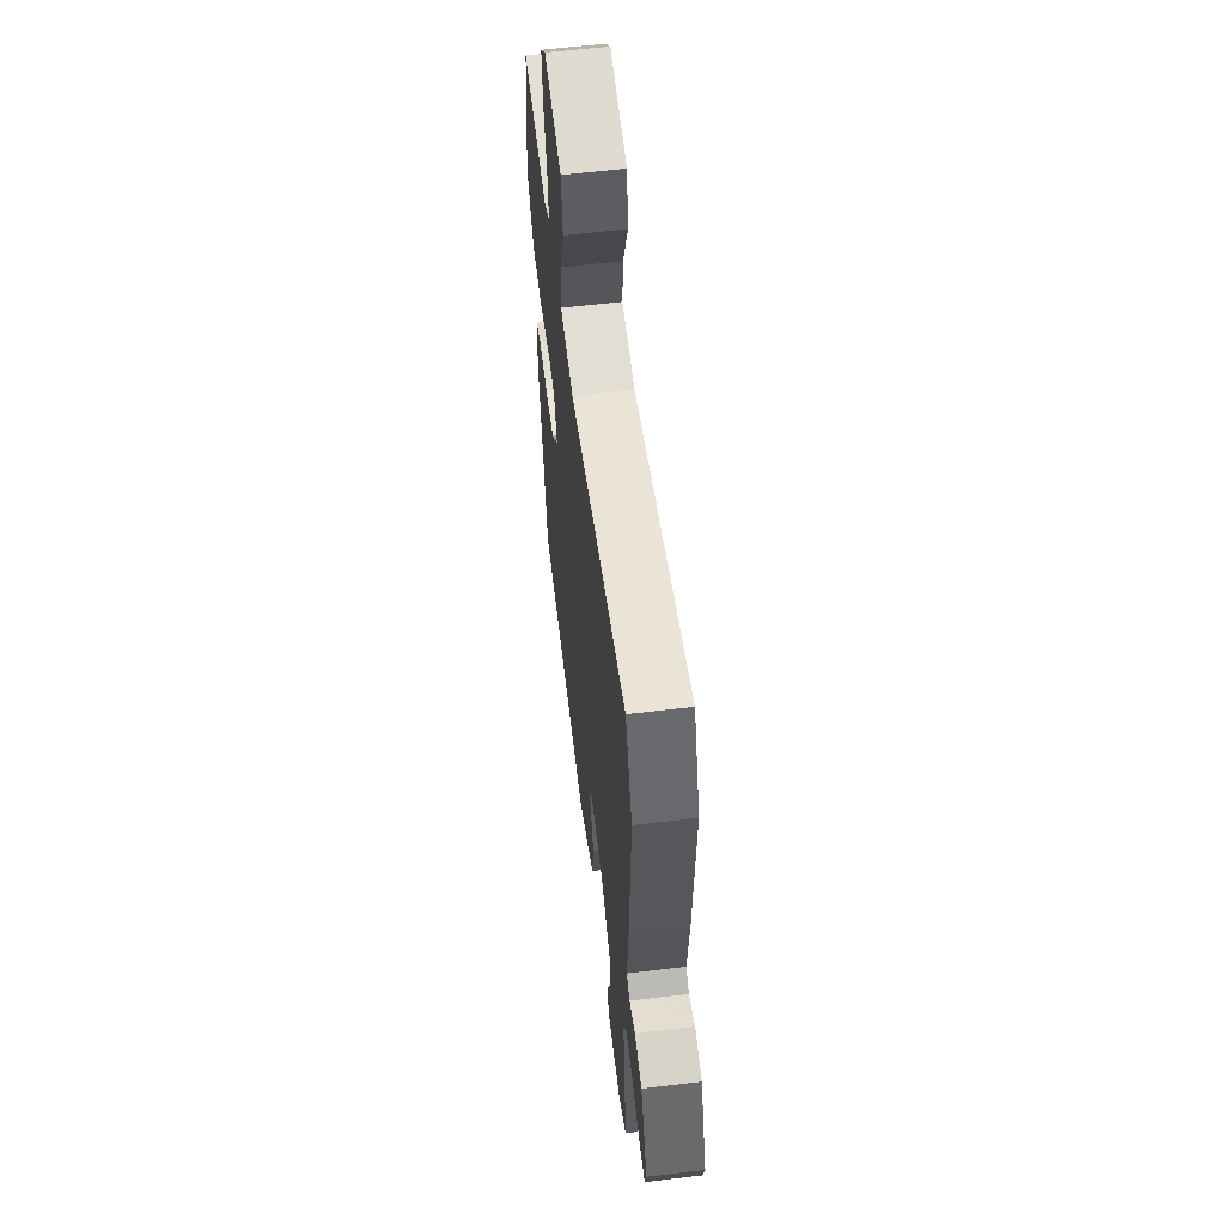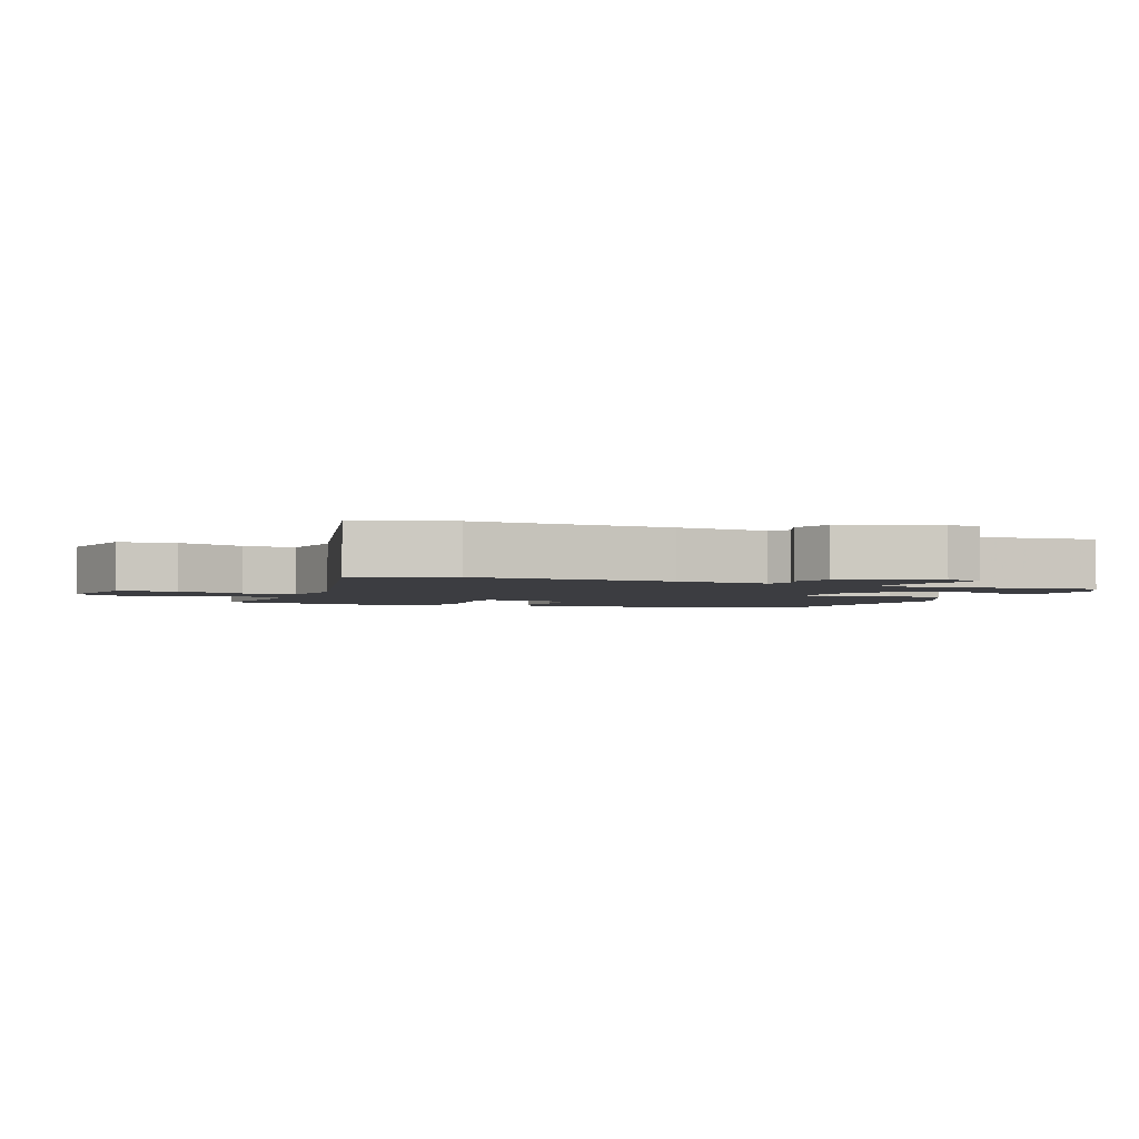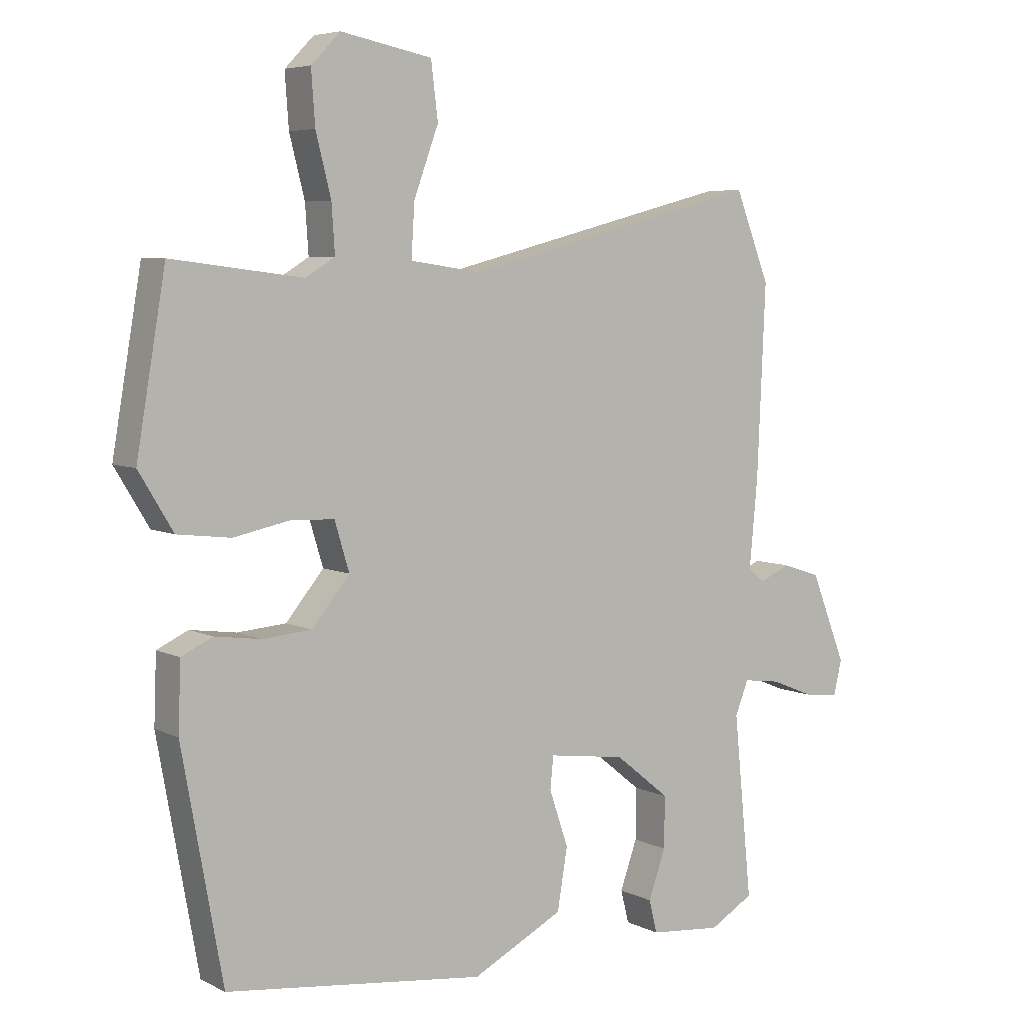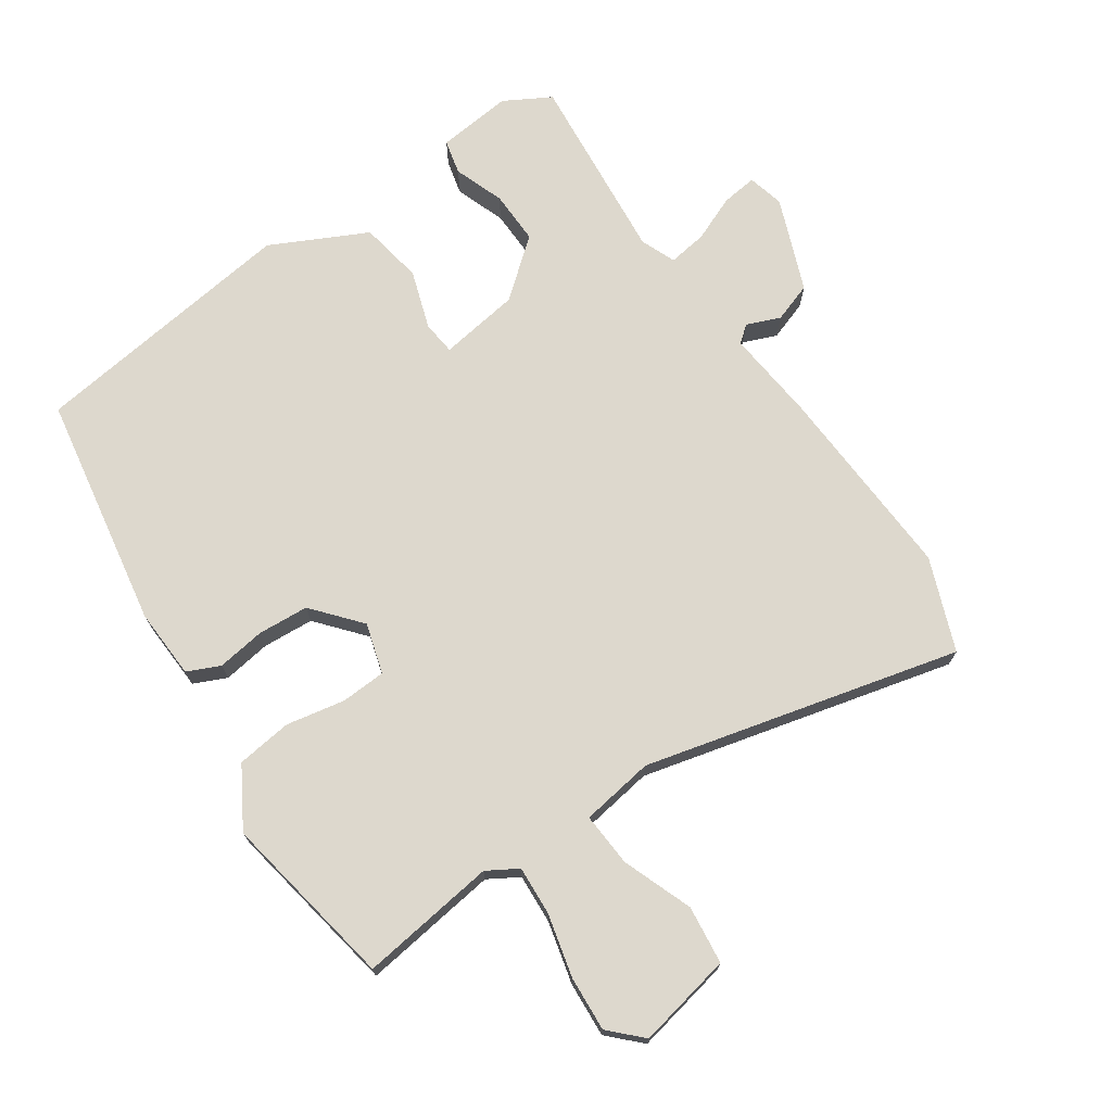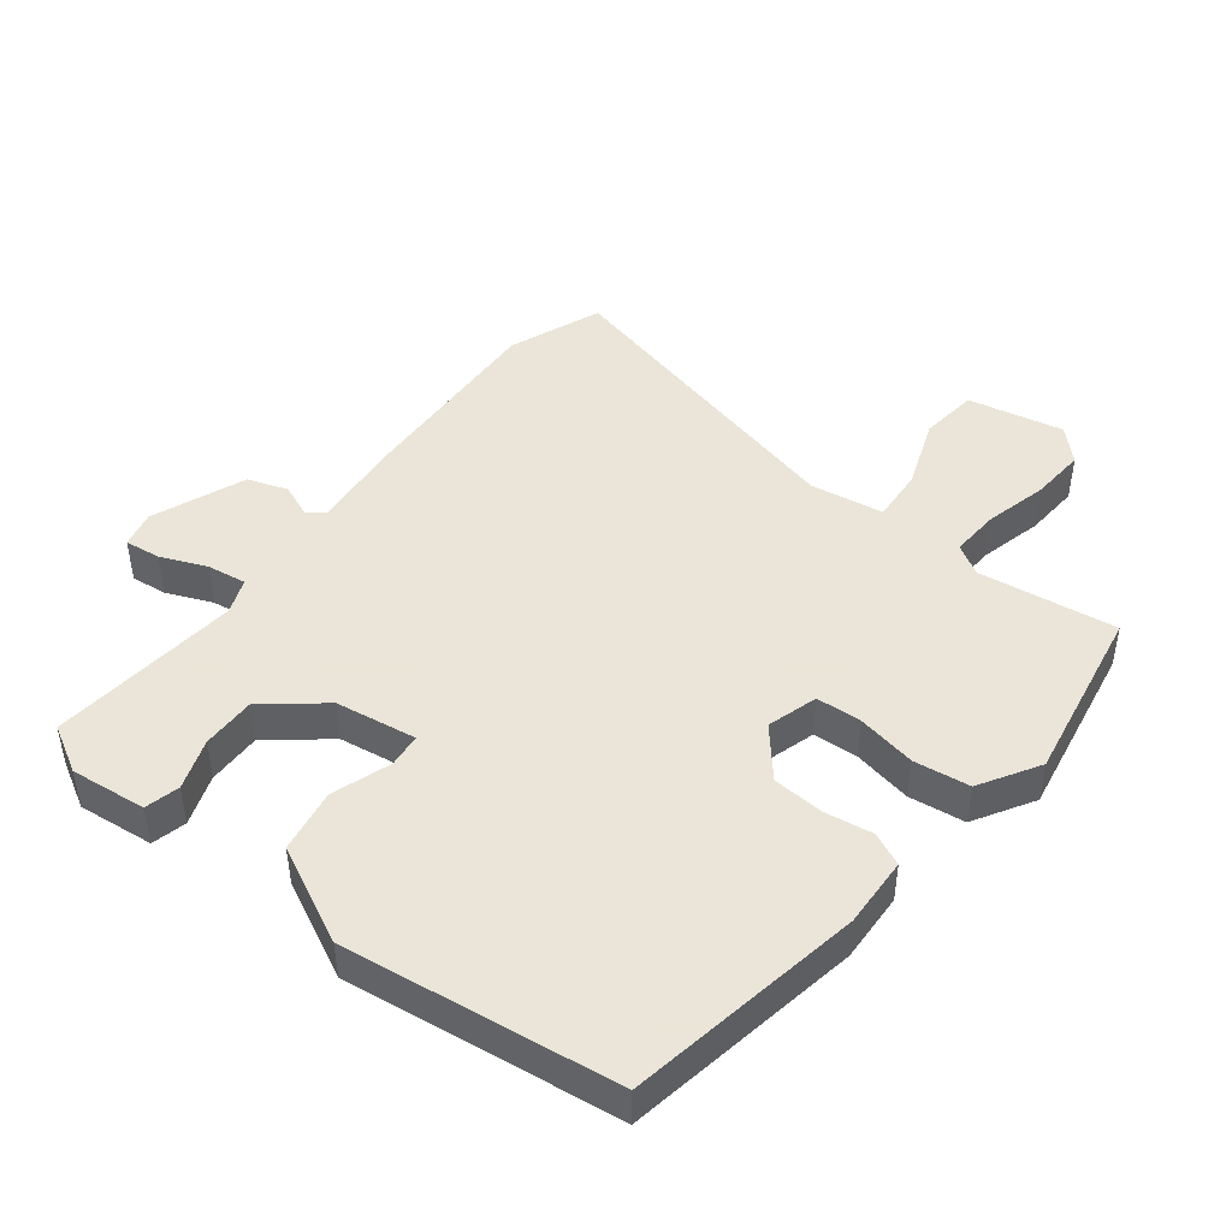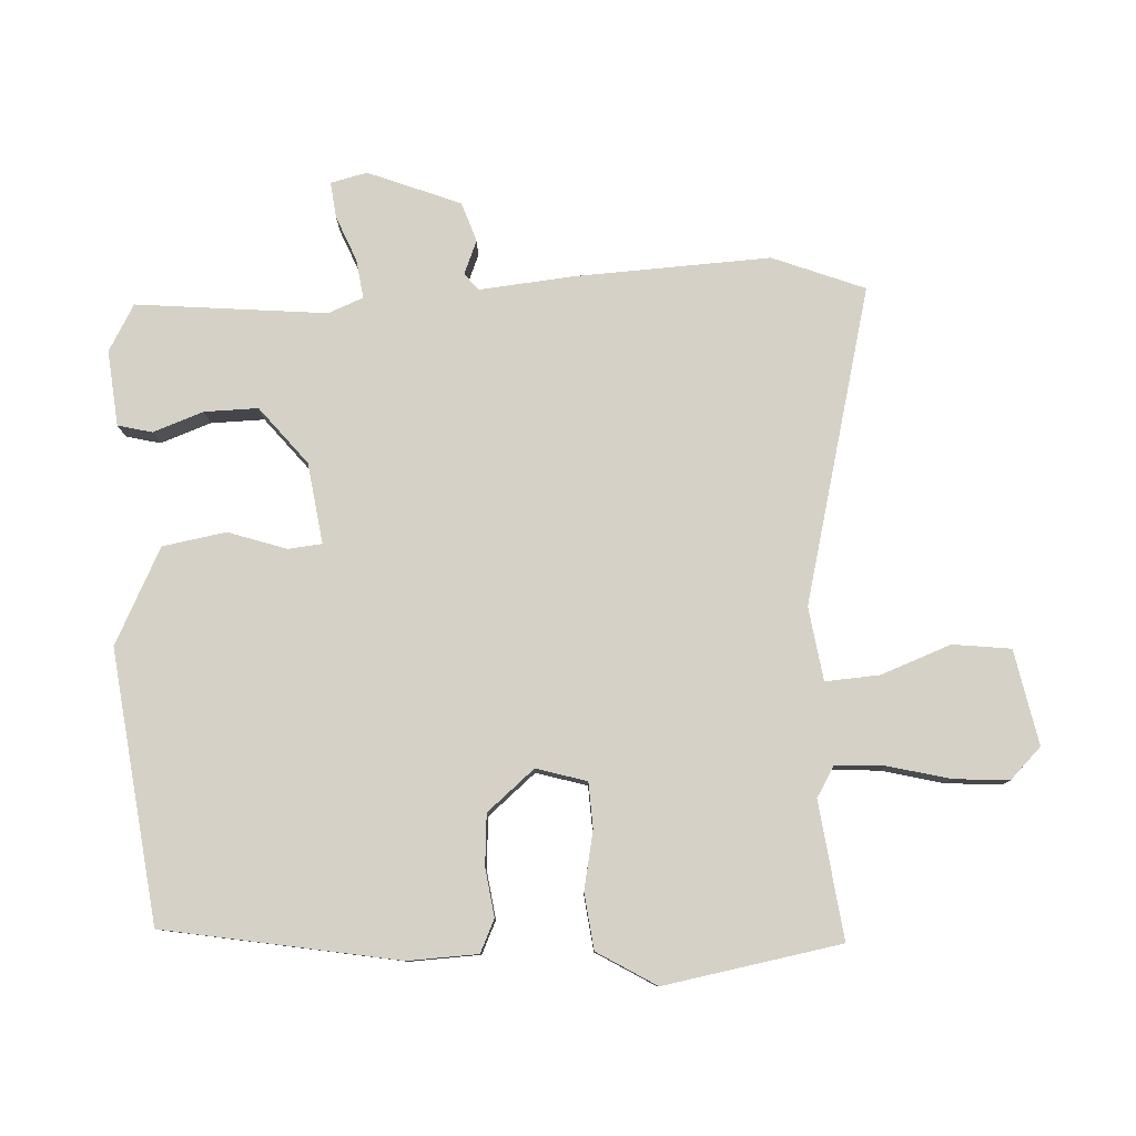
<metadata>
{"format":"obj","ext":"obj","renderer":"f3d","projection":"perspective","resolution":1024,"background":"white","views":[{"elev":59.4,"azim":83.0,"up":"+Z"},{"elev":-2.7,"azim":67.7,"up":"+Y"},{"elev":5.9,"azim":-35.1,"up":"+Z"},{"elev":72.2,"azim":-34.8,"up":"+Y"},{"elev":45.5,"azim":-142.5,"up":"+Y"},{"elev":79.7,"azim":-93.1,"up":"+Y"}]}
</metadata>
<code>
v 0.464 0.07 0.591
v 0.519 0.07 0.452
v 0.506 0.07 0.153
v 0.493 0.07 0.013
v 0.519 0.07 -0.007
v 0.569 0.07 0.014
v 0.629 0.07 -0.006
v 0.685 0.07 -0.146
v 0.672 0.07 -0.201
v 0.618 0.07 -0.195
v 0.549 0.07 -0.167
v 0.49 0.07 -0.159
v 0.469 0.07 -0.212
v 0.498 0.07 -0.5
v 0.428 0.07 -0.54
v 0.314 0.07 -0.529
v 0.301 0.07 -0.477
v 0.328 0.07 -0.401
v 0.329 0.07 -0.32
v 0.242 0.07 -0.25
v 0.12 0.07 -0.233
v 0.115 0.07 -0.284
v 0.145 0.07 -0.372
v 0.129 0.07 -0.468
v -0.015 0.07 -0.541
v -0.424 0.07 -0.491
v -0.488 0.07 -0.137
v -0.484 0.07 -0.031
v -0.435 0.07 -0.008
v -0.362 0.07 -0.018
v -0.285 0.07 -0.012
v -0.225 0.07 0.06
v -0.248 0.07 0.136
v -0.316 0.07 0.139
v -0.405 0.07 0.121
v -0.489 0.07 0.131
v -0.543 0.07 0.22
v -0.497 0.07 0.488
v -0.29 0.07 0.462
v -0.244 0.07 0.49
v -0.249 0.07 0.565
v -0.273 0.07 0.659
v -0.279 0.07 0.742
v -0.233 0.07 0.789
v -0.089 0.07 0.761
v -0.078 0.07 0.673
v -0.117 0.07 0.567
v -0.122 0.07 0.485
v -0.011 0.07 0.469
v 0.464 0 0.591
v 0.519 0 0.452
v 0.506 0 0.153
v 0.493 0 0.013
v 0.519 0 -0.007
v 0.569 0 0.014
v 0.629 0 -0.006
v 0.685 0 -0.146
v 0.672 0 -0.201
v 0.618 0 -0.195
v 0.549 0 -0.167
v 0.49 0 -0.159
v 0.469 0 -0.212
v 0.498 0 -0.5
v 0.428 0 -0.54
v 0.314 0 -0.529
v 0.301 0 -0.477
v 0.328 0 -0.401
v 0.329 0 -0.32
v 0.242 0 -0.25
v 0.12 0 -0.233
v 0.115 0 -0.284
v 0.145 0 -0.372
v 0.129 0 -0.468
v -0.015 0 -0.541
v -0.424 0 -0.491
v -0.488 0 -0.137
v -0.484 0 -0.031
v -0.435 0 -0.008
v -0.362 0 -0.018
v -0.285 0 -0.012
v -0.225 0 0.06
v -0.248 0 0.136
v -0.316 0 0.139
v -0.405 0 0.121
v -0.489 0 0.131
v -0.543 0 0.22
v -0.497 0 0.488
v -0.29 0 0.462
v -0.244 0 0.49
v -0.249 0 0.565
v -0.273 0 0.659
v -0.279 0 0.742
v -0.233 0 0.789
v -0.089 0 0.761
v -0.078 0 0.673
v -0.117 0 0.567
v -0.122 0 0.485
v -0.011 0 0.469
f 44 45 46 47
f 44 47 48
f 41 42 43 44
f 40 41 44 48
f 39 40 48 49
f 37 38 39
f 34 35 36 37
f 33 34 37 39
f 32 33 39 49
f 27 28 29 30
f 27 30 31
f 26 27 31
f 25 26 31 32
f 22 23 24 25
f 21 22 25 32
f 15 16 17 18
f 13 14 15 18
f 12 13 18 19
f 8 9 10 11
f 8 11 12
f 5 6 7 8
f 4 5 8 12
f 1 2 3 4
f 20 21 32 49
f 12 19 20 49
f 1 4 12 49
f 96 95 94 93
f 97 96 93
f 93 92 91 90
f 97 93 90 89
f 98 97 89 88
f 88 87 86
f 86 85 84 83
f 88 86 83 82
f 98 88 82 81
f 79 78 77 76
f 80 79 76
f 80 76 75
f 81 80 75 74
f 74 73 72 71
f 81 74 71 70
f 67 66 65 64
f 67 64 63 62
f 68 67 62 61
f 60 59 58 57
f 61 60 57
f 57 56 55 54
f 61 57 54 53
f 53 52 51 50
f 98 81 70 69
f 98 69 68 61
f 98 61 53 50
f 1 50 51 2
f 2 51 52 3
f 3 52 53 4
f 4 53 54 5
f 5 54 55 6
f 6 55 56 7
f 7 56 57 8
f 8 57 58 9
f 9 58 59 10
f 10 59 60 11
f 11 60 61 12
f 12 61 62 13
f 13 62 63 14
f 14 63 64 15
f 15 64 65 16
f 16 65 66 17
f 17 66 67 18
f 18 67 68 19
f 19 68 69 20
f 20 69 70 21
f 21 70 71 22
f 22 71 72 23
f 23 72 73 24
f 24 73 74 25
f 25 74 75 26
f 26 75 76 27
f 27 76 77 28
f 28 77 78 29
f 29 78 79 30
f 30 79 80 31
f 31 80 81 32
f 32 81 82 33
f 33 82 83 34
f 34 83 84 35
f 35 84 85 36
f 36 85 86 37
f 37 86 87 38
f 38 87 88 39
f 39 88 89 40
f 40 89 90 41
f 41 90 91 42
f 42 91 92 43
f 43 92 93 44
f 44 93 94 45
f 45 94 95 46
f 46 95 96 47
f 47 96 97 48
f 48 97 98 49
f 49 98 50 1

</code>
